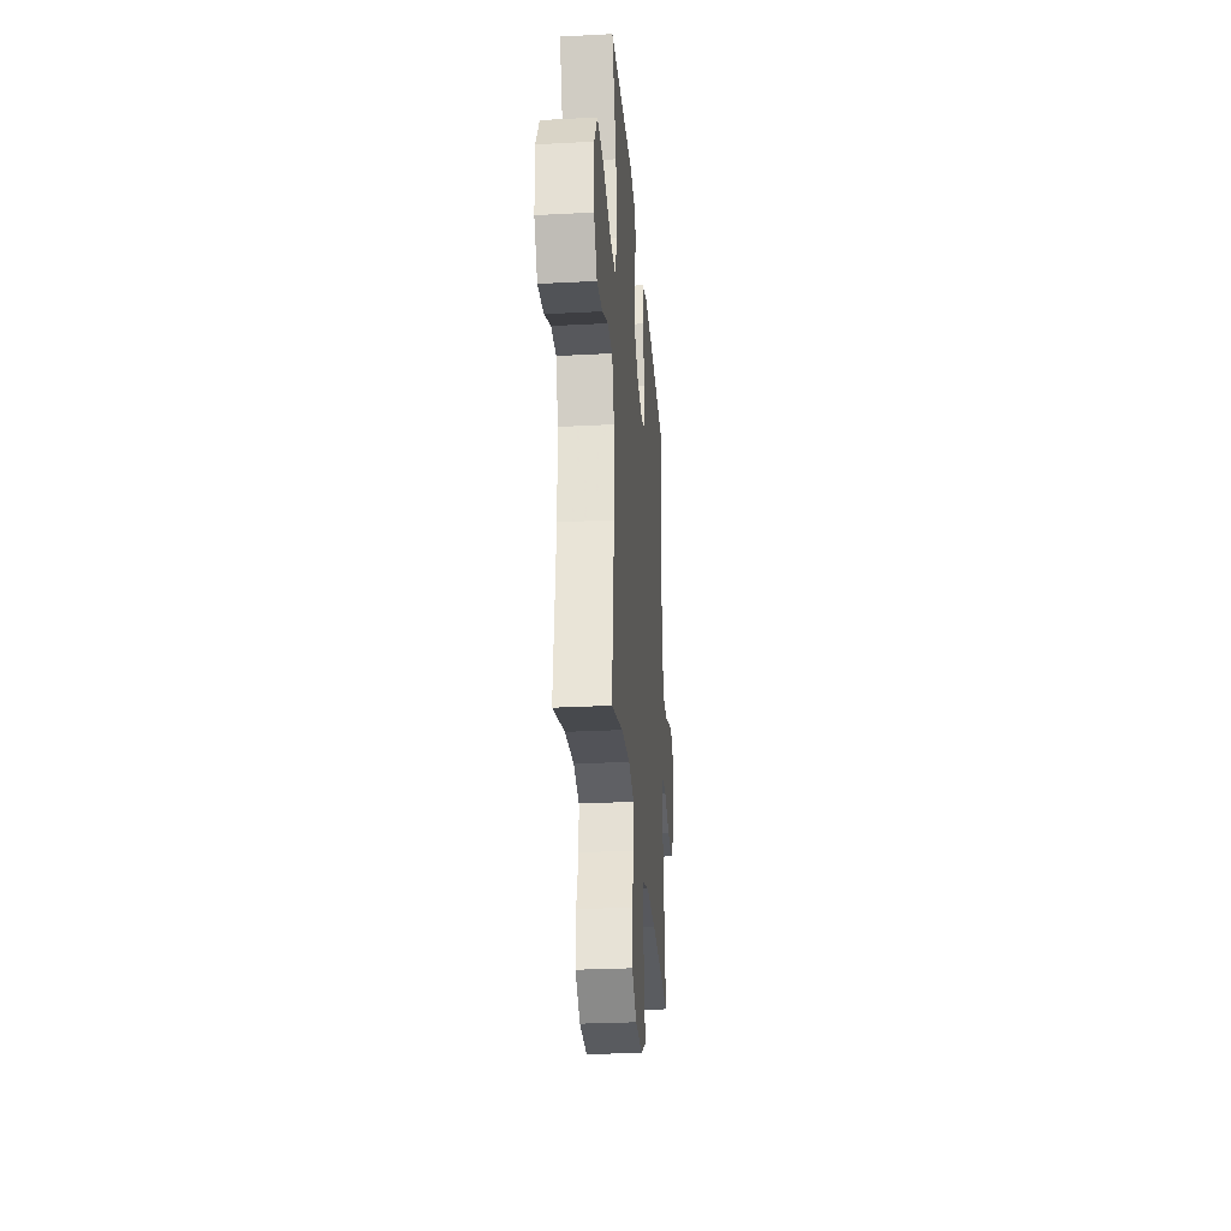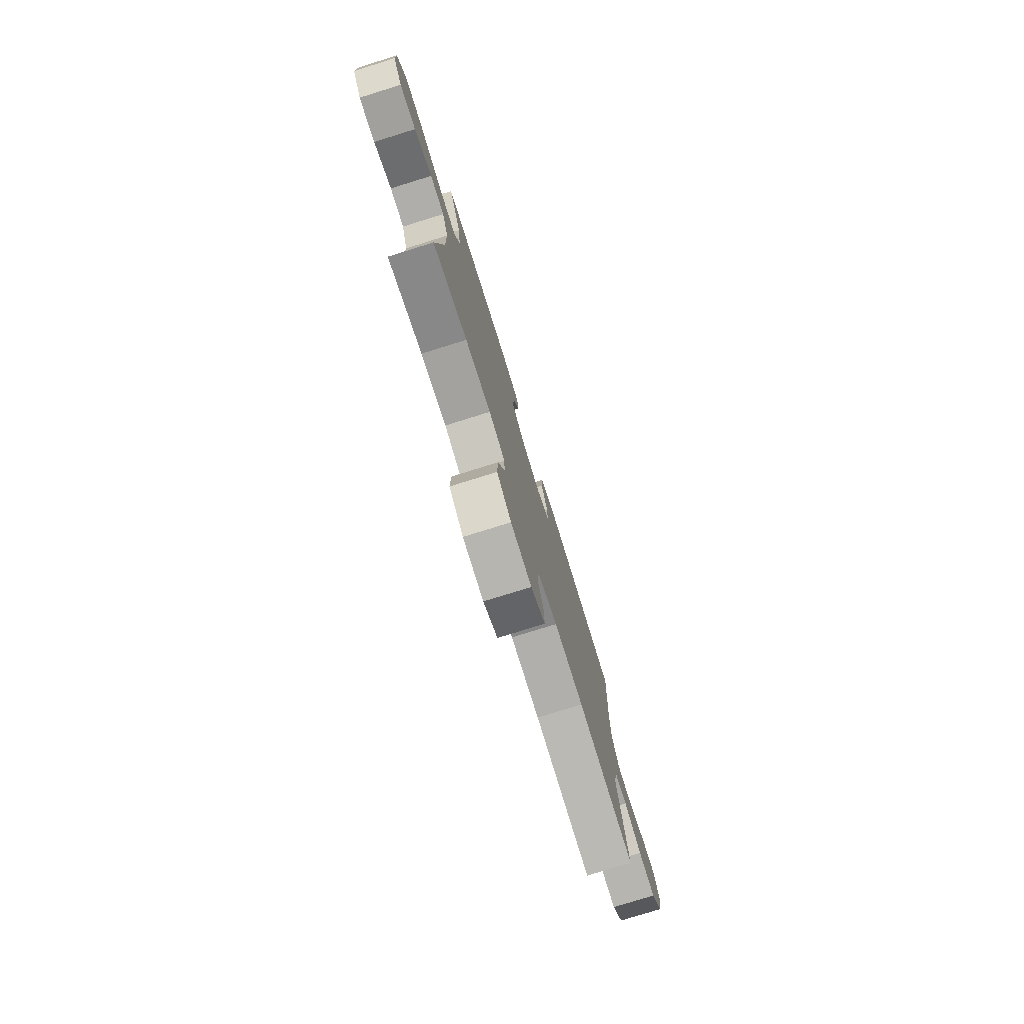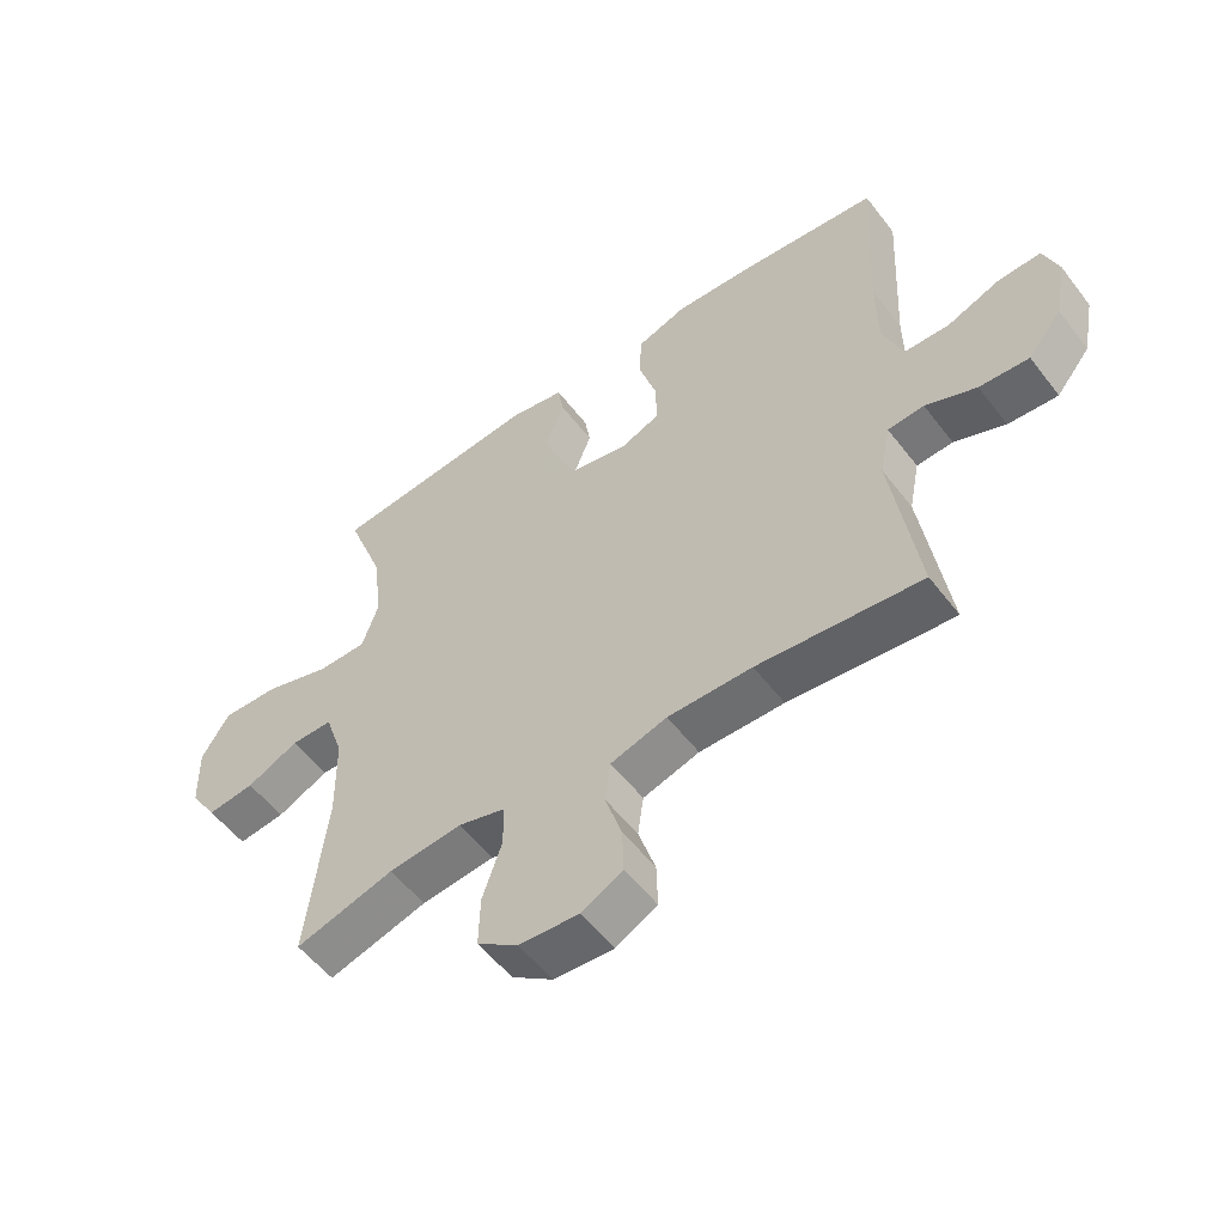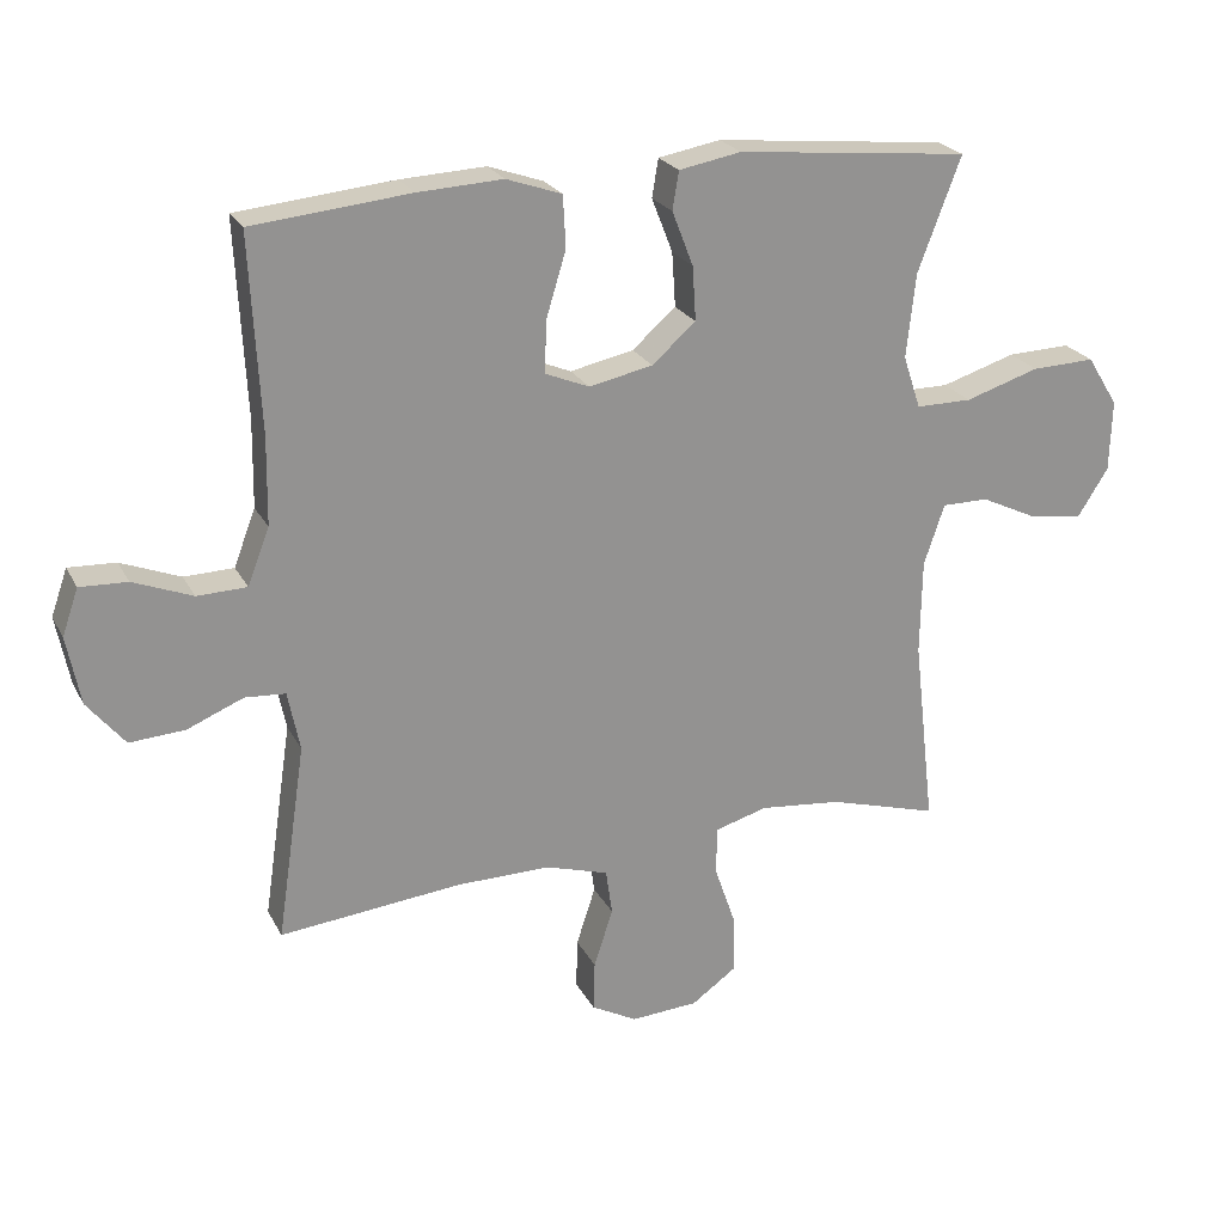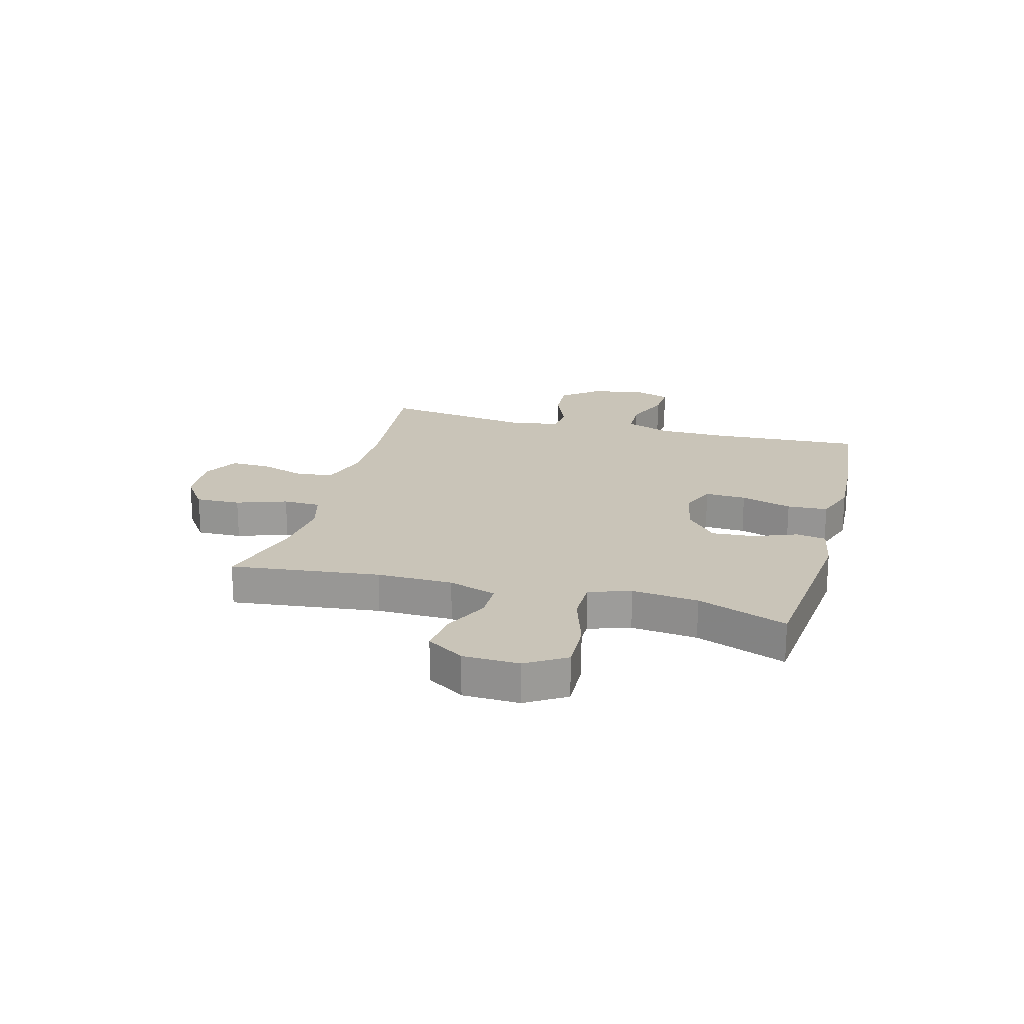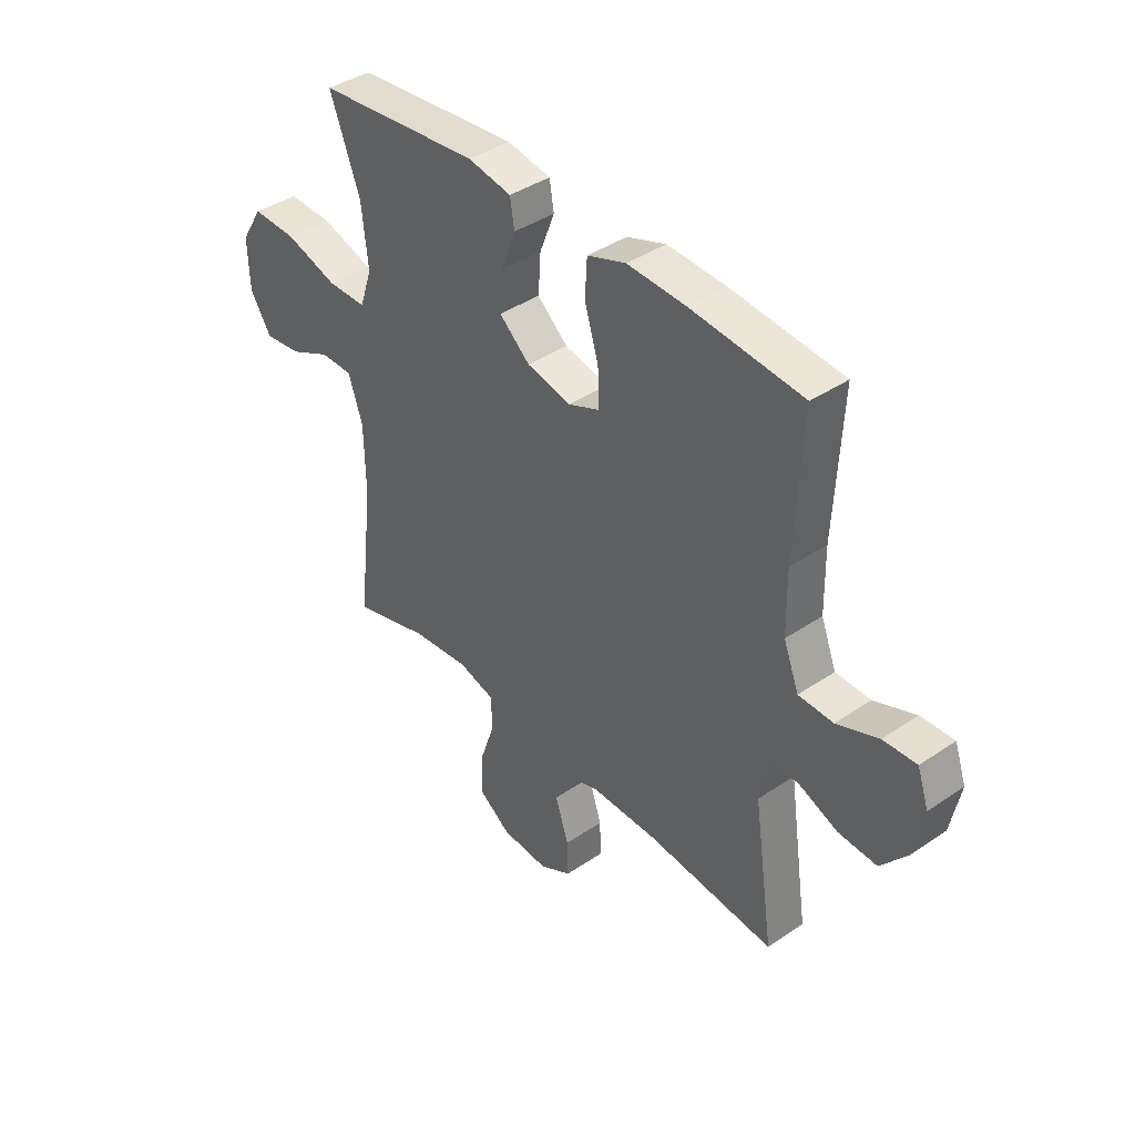
<metadata>
{"format":"obj","ext":"obj","renderer":"f3d","projection":"perspective","resolution":1024,"background":"white","views":[{"elev":-28.5,"azim":-85.5,"up":"+Z"},{"elev":-77.9,"azim":-72.7,"up":"+Z"},{"elev":-54.6,"azim":36.8,"up":"+Z"},{"elev":23.3,"azim":158.3,"up":"+Z"},{"elev":20.2,"azim":-75.0,"up":"+Y"},{"elev":40.1,"azim":50.0,"up":"+Z"}]}
</metadata>
<code>
v -0.5 0.07 0.5
v -0.171 0.07 0.533
v -0.083 0.07 0.517
v -0.074 0.07 0.463
v -0.104 0.07 0.386
v -0.109 0.07 0.309
v -0.047 0.07 0.255
v 0.043 0.07 0.236
v 0.106 0.07 0.262
v 0.103 0.07 0.336
v 0.075 0.07 0.428
v 0.079 0.07 0.501
v 0.157 0.07 0.528
v 0.277 0.07 0.522
v 0.5 0.07 0.5
v 0.486 0.07 0.225
v 0.488 0.07 0.102
v 0.519 0.07 0.022
v 0.589 0.07 0.02
v 0.673 0.07 0.053
v 0.74 0.07 0.056
v 0.763 0.07 -0.01
v 0.744 0.07 -0.107
v 0.691 0.07 -0.172
v 0.613 0.07 -0.167
v 0.533 0.07 -0.134
v 0.476 0.07 -0.138
v 0.459 0.07 -0.222
v 0.5 0.07 -0.5
v 0.242 0.07 -0.474
v 0.109 0.07 -0.473
v 0.02 0.07 -0.5
v 0.011 0.07 -0.565
v 0.038 0.07 -0.648
v 0.04 0.07 -0.719
v -0.025 0.07 -0.754
v -0.12 0.07 -0.748
v -0.185 0.07 -0.702
v -0.183 0.07 -0.621
v -0.152 0.07 -0.531
v -0.154 0.07 -0.464
v -0.228 0.07 -0.443
v -0.344 0.07 -0.455
v -0.5 0.07 -0.5
v -0.469 0.07 -0.232
v -0.471 0.07 -0.096
v -0.5 0.07 -0.01
v -0.566 0.07 -0.01
v -0.648 0.07 -0.049
v -0.723 0.07 -0.058
v -0.766 0.07 0.009
v -0.769 0.07 0.11
v -0.725 0.07 0.181
v -0.635 0.07 0.178
v -0.53 0.07 0.145
v -0.451 0.07 0.145
v -0.426 0.07 0.22
v -0.439 0.07 0.339
v -0.5 0 0.5
v -0.171 0 0.533
v -0.083 0 0.517
v -0.074 0 0.463
v -0.104 0 0.386
v -0.109 0 0.309
v -0.047 0 0.255
v 0.043 0 0.236
v 0.106 0 0.262
v 0.103 0 0.336
v 0.075 0 0.428
v 0.079 0 0.501
v 0.157 0 0.528
v 0.277 0 0.522
v 0.5 0 0.5
v 0.486 0 0.225
v 0.488 0 0.102
v 0.519 0 0.022
v 0.589 0 0.02
v 0.673 0 0.053
v 0.74 0 0.056
v 0.763 0 -0.01
v 0.744 0 -0.107
v 0.691 0 -0.172
v 0.613 0 -0.167
v 0.533 0 -0.134
v 0.476 0 -0.138
v 0.459 0 -0.222
v 0.5 0 -0.5
v 0.242 0 -0.474
v 0.109 0 -0.473
v 0.02 0 -0.5
v 0.011 0 -0.565
v 0.038 0 -0.648
v 0.04 0 -0.719
v -0.025 0 -0.754
v -0.12 0 -0.748
v -0.185 0 -0.702
v -0.183 0 -0.621
v -0.152 0 -0.531
v -0.154 0 -0.464
v -0.228 0 -0.443
v -0.344 0 -0.455
v -0.5 0 -0.5
v -0.469 0 -0.232
v -0.471 0 -0.096
v -0.5 0 -0.01
v -0.566 0 -0.01
v -0.648 0 -0.049
v -0.723 0 -0.058
v -0.766 0 0.009
v -0.769 0 0.11
v -0.725 0 0.181
v -0.635 0 0.178
v -0.53 0 0.145
v -0.451 0 0.145
v -0.426 0 0.22
v -0.439 0 0.339
f 52 53 54 55
f 52 55 56
f 51 52 56
f 48 49 50 51
f 47 48 51 56
f 46 47 56 57
f 43 44 45
f 42 43 45 46
f 41 42 46 57
f 37 38 39 40
f 37 40 41
f 36 37 41
f 33 34 35 36
f 32 33 36 41
f 31 32 41 57
f 28 29 30
f 27 28 30 31
f 23 24 25 26
f 23 26 27
f 22 23 27
f 19 20 21 22
f 18 19 22 27
f 17 18 27 31
f 13 14 15 16
f 10 11 12 13
f 9 10 13 16
f 8 9 16 17
f 2 3 4 5
f 58 1 2 5
f 58 5 6
f 57 58 6 7
f 17 31 57
f 7 8 17 57
f 113 112 111 110
f 114 113 110
f 114 110 109
f 109 108 107 106
f 114 109 106 105
f 115 114 105 104
f 103 102 101
f 104 103 101 100
f 115 104 100 99
f 98 97 96 95
f 99 98 95
f 99 95 94
f 94 93 92 91
f 99 94 91 90
f 115 99 90 89
f 88 87 86
f 89 88 86 85
f 84 83 82 81
f 85 84 81
f 85 81 80
f 80 79 78 77
f 85 80 77 76
f 89 85 76 75
f 74 73 72 71
f 71 70 69 68
f 74 71 68 67
f 75 74 67 66
f 63 62 61 60
f 63 60 59 116
f 64 63 116
f 65 64 116 115
f 115 89 75
f 115 75 66 65
f 1 59 60 2
f 2 60 61 3
f 3 61 62 4
f 4 62 63 5
f 5 63 64 6
f 6 64 65 7
f 7 65 66 8
f 8 66 67 9
f 9 67 68 10
f 10 68 69 11
f 11 69 70 12
f 12 70 71 13
f 13 71 72 14
f 14 72 73 15
f 15 73 74 16
f 16 74 75 17
f 17 75 76 18
f 18 76 77 19
f 19 77 78 20
f 20 78 79 21
f 21 79 80 22
f 22 80 81 23
f 23 81 82 24
f 24 82 83 25
f 25 83 84 26
f 26 84 85 27
f 27 85 86 28
f 28 86 87 29
f 29 87 88 30
f 30 88 89 31
f 31 89 90 32
f 32 90 91 33
f 33 91 92 34
f 34 92 93 35
f 35 93 94 36
f 36 94 95 37
f 37 95 96 38
f 38 96 97 39
f 39 97 98 40
f 40 98 99 41
f 41 99 100 42
f 42 100 101 43
f 43 101 102 44
f 44 102 103 45
f 45 103 104 46
f 46 104 105 47
f 47 105 106 48
f 48 106 107 49
f 49 107 108 50
f 50 108 109 51
f 51 109 110 52
f 52 110 111 53
f 53 111 112 54
f 54 112 113 55
f 55 113 114 56
f 56 114 115 57
f 57 115 116 58
f 58 116 59 1

</code>
